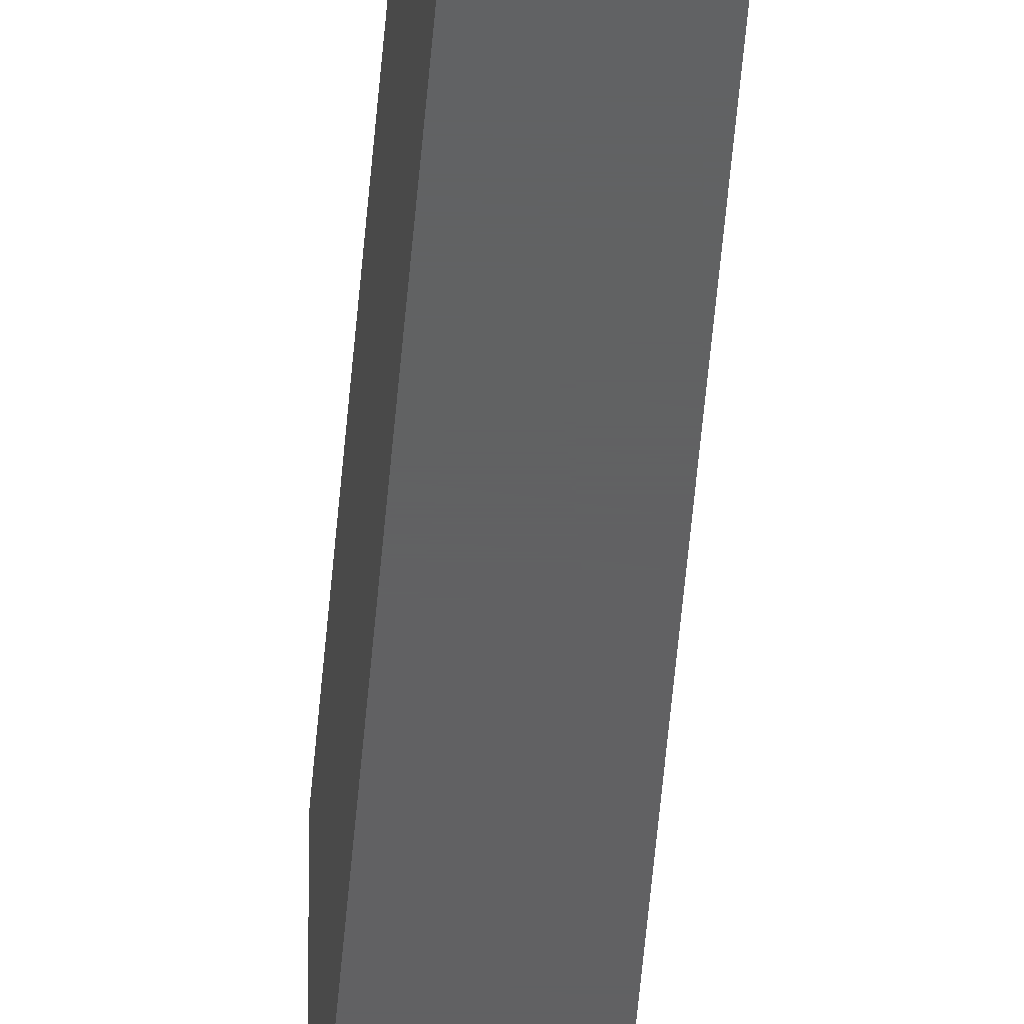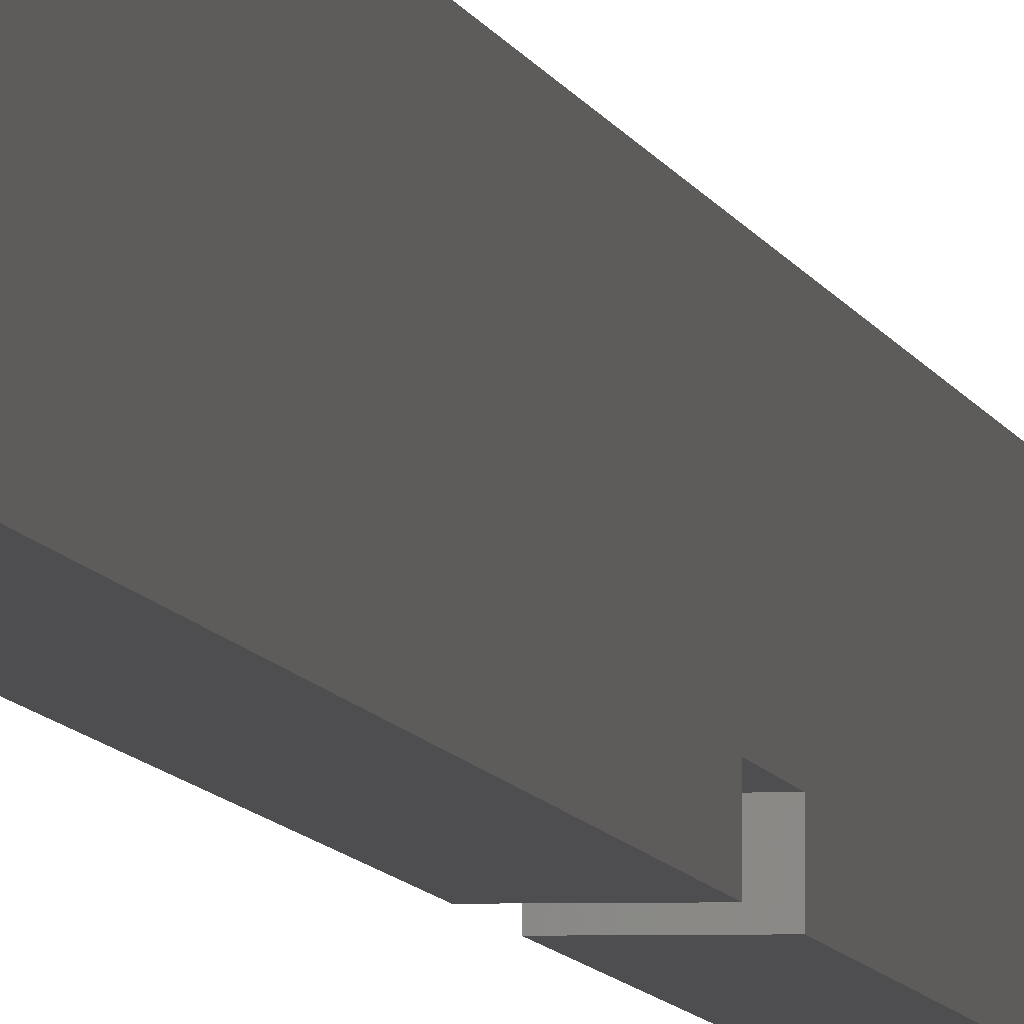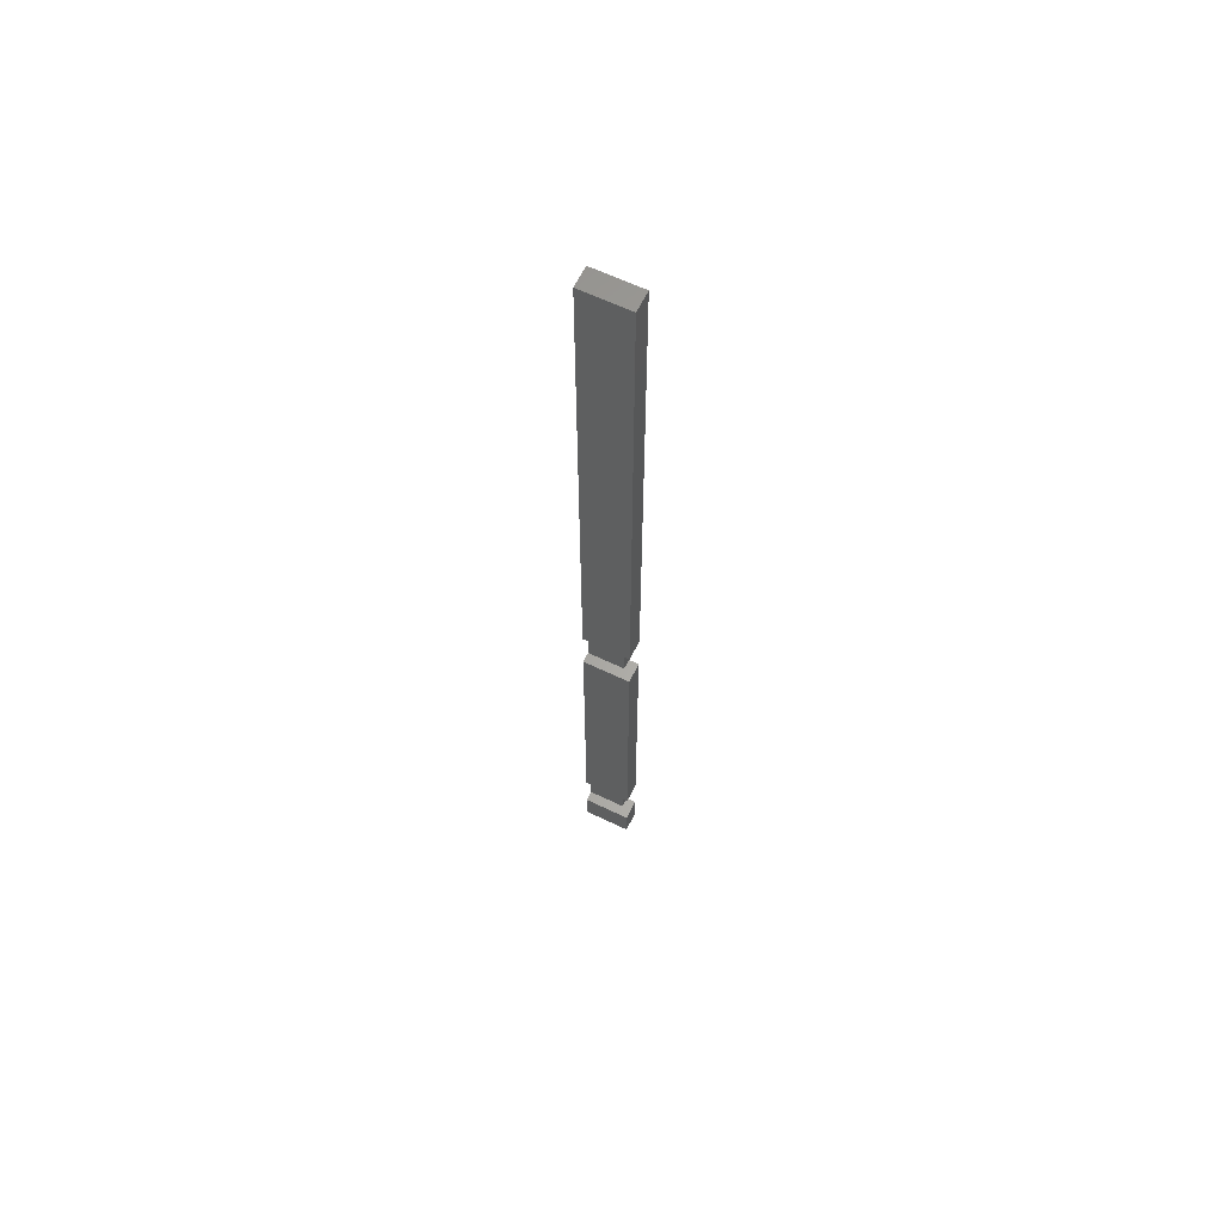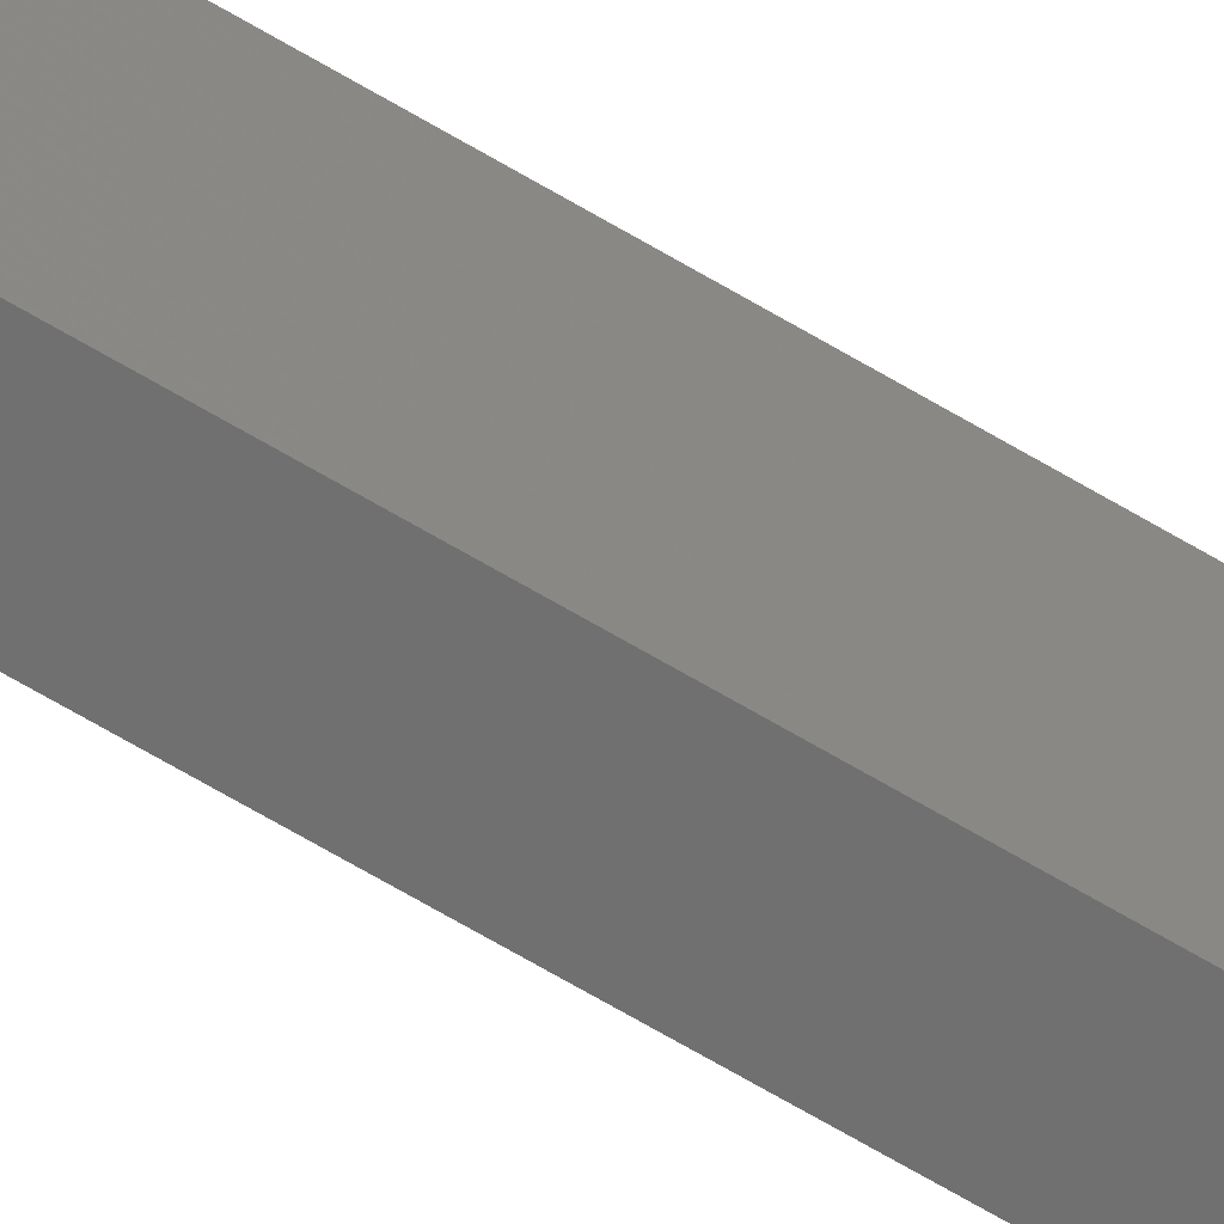
<metadata>
{"format":"stl","ext":"stl","renderer":"f3d","projection":"perspective","resolution":1024,"background":"white","views":[{"elev":-42.5,"azim":-4.0,"up":"+Y"},{"elev":-3.6,"azim":5.9,"up":"+Y"},{"elev":62.7,"azim":-64.1,"up":"+Z"},{"elev":-60.5,"azim":-122.3,"up":"+Y"}]}
</metadata>
<code>
# stl→obj: 32 verts, 60 faces
v 1.5 0 27.5
v 1.5 0.75 6
v 1.5 0.75 27.5
v 1.5 0 6
v 1.5 3.5 70.5
v 1.5 0.75 31
v 1.5 3.5 0
v 1.5 0 70.5
v 1.5 0 31
v 1.5 0.75 2.5
v 1.5 0 0
v 1.5 0 2.5
v 0.75 0.75 31
v 0 0 31
v 0 3.5 31
v 0.75 3.5 31
v 0.75 3.5 27.5
v 0 3.5 27.5
v 0.75 0.75 27.5
v 0 0 27.5
v 0 0 0
v 0 3.5 2.5
v 0 3.5 0
v 0 0 2.5
v 0 3.5 70.5
v 0 0 70.5
v 0 0 6
v 0 3.5 6
v 0.75 3.5 6
v 0.75 3.5 2.5
v 0.75 0.75 6
v 0.75 0.75 2.5
f 1 2 3
f 2 1 4
f 5 6 7
f 8 6 5
f 6 8 9
f 3 7 6
f 2 7 3
f 10 7 2
f 11 10 12
f 10 11 7
f 9 13 6
f 14 13 9
f 15 13 14
f 13 15 16
f 17 18 19
f 19 1 3
f 19 20 1
f 20 19 18
f 21 22 23
f 22 21 24
f 14 25 15
f 25 14 26
f 27 18 28
f 18 27 20
f 19 6 13
f 6 19 3
f 21 12 24
f 12 21 11
f 14 8 26
f 8 14 9
f 27 1 20
f 1 27 4
f 19 16 17
f 16 19 13
f 5 16 25
f 5 17 16
f 17 29 18
f 7 17 5
f 17 7 29
f 29 7 30
f 23 30 7
f 30 23 22
f 25 16 15
f 18 29 28
f 4 31 2
f 27 31 4
f 28 31 27
f 31 28 29
f 30 22 32
f 32 12 10
f 32 24 12
f 24 32 22
f 32 2 31
f 2 32 10
f 32 29 30
f 29 32 31
f 21 7 11
f 7 21 23
f 25 8 5
f 8 25 26

</code>
